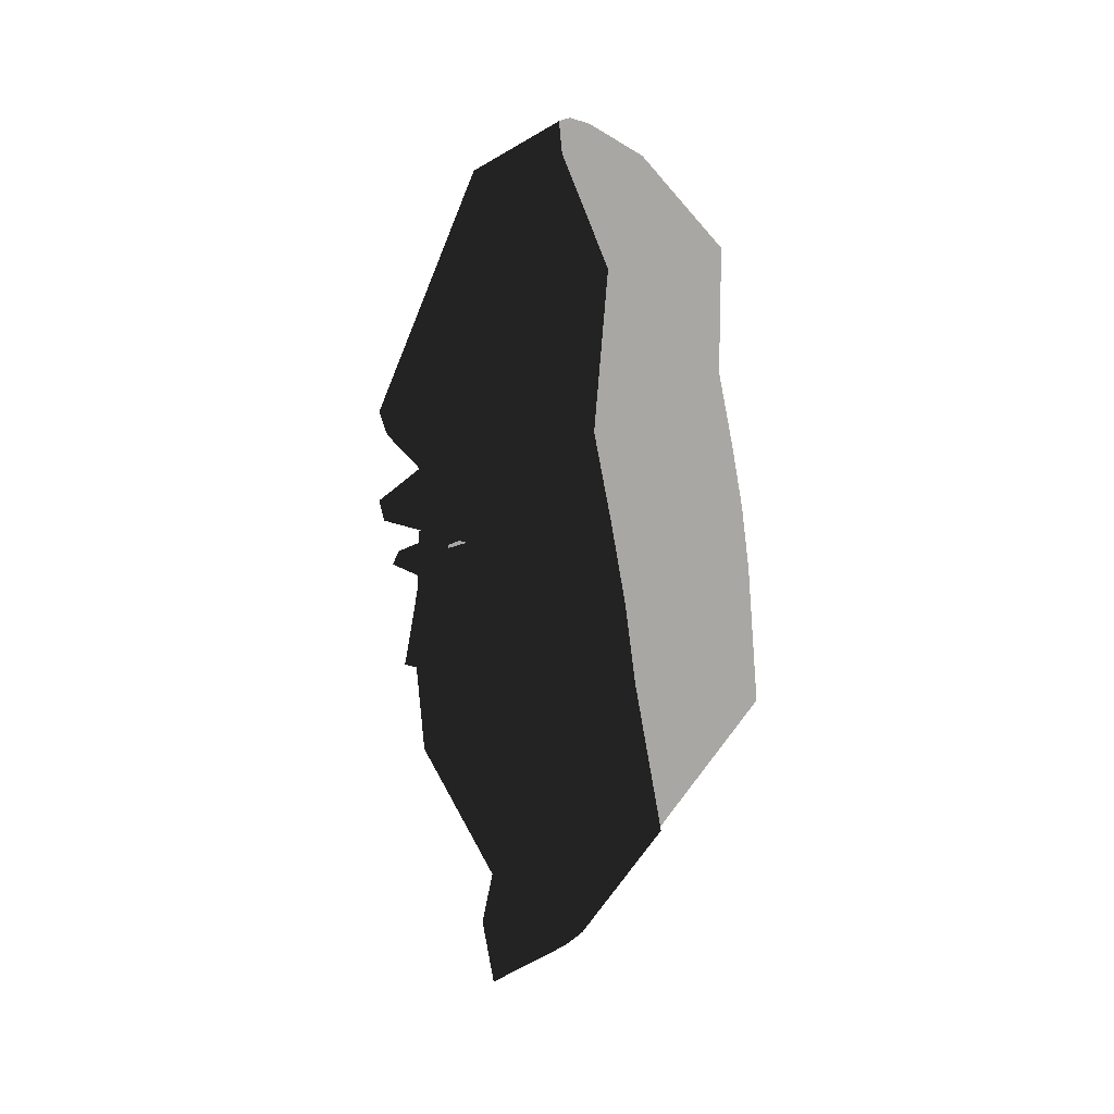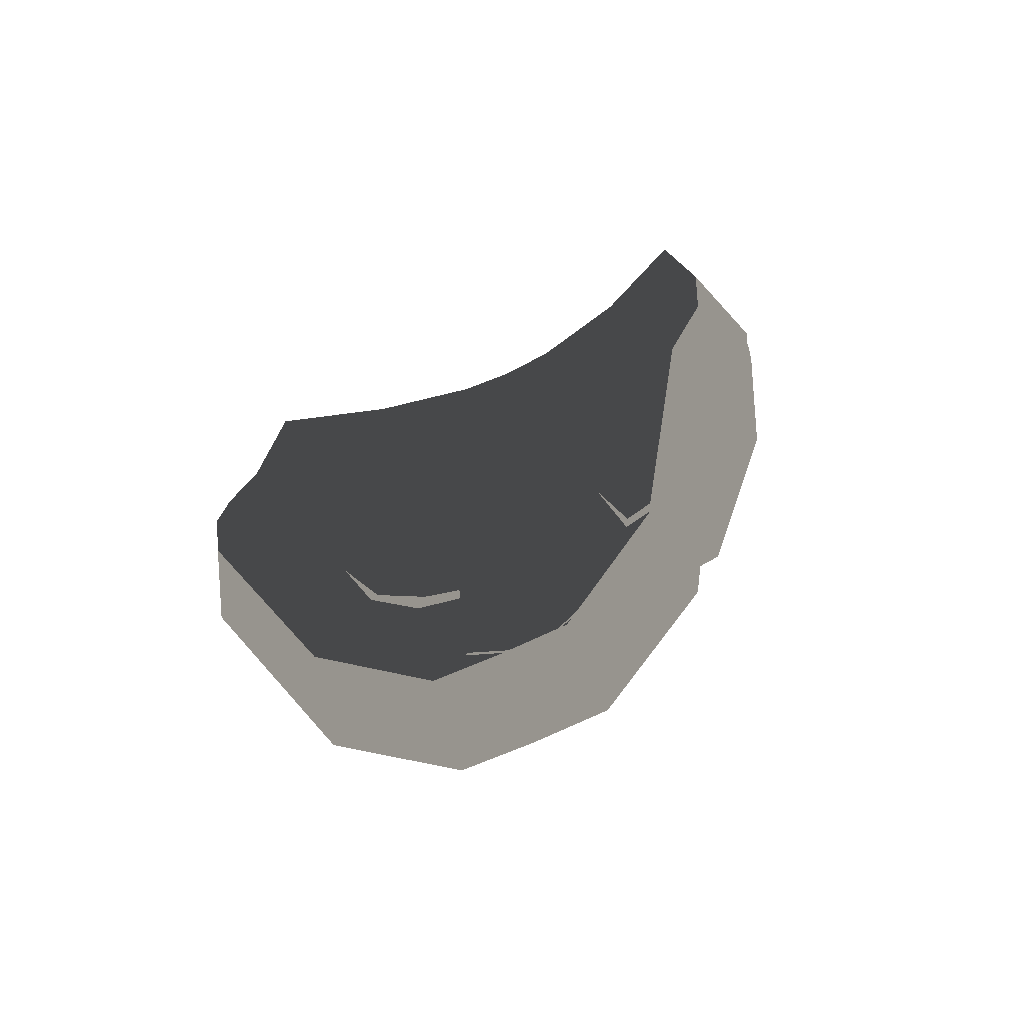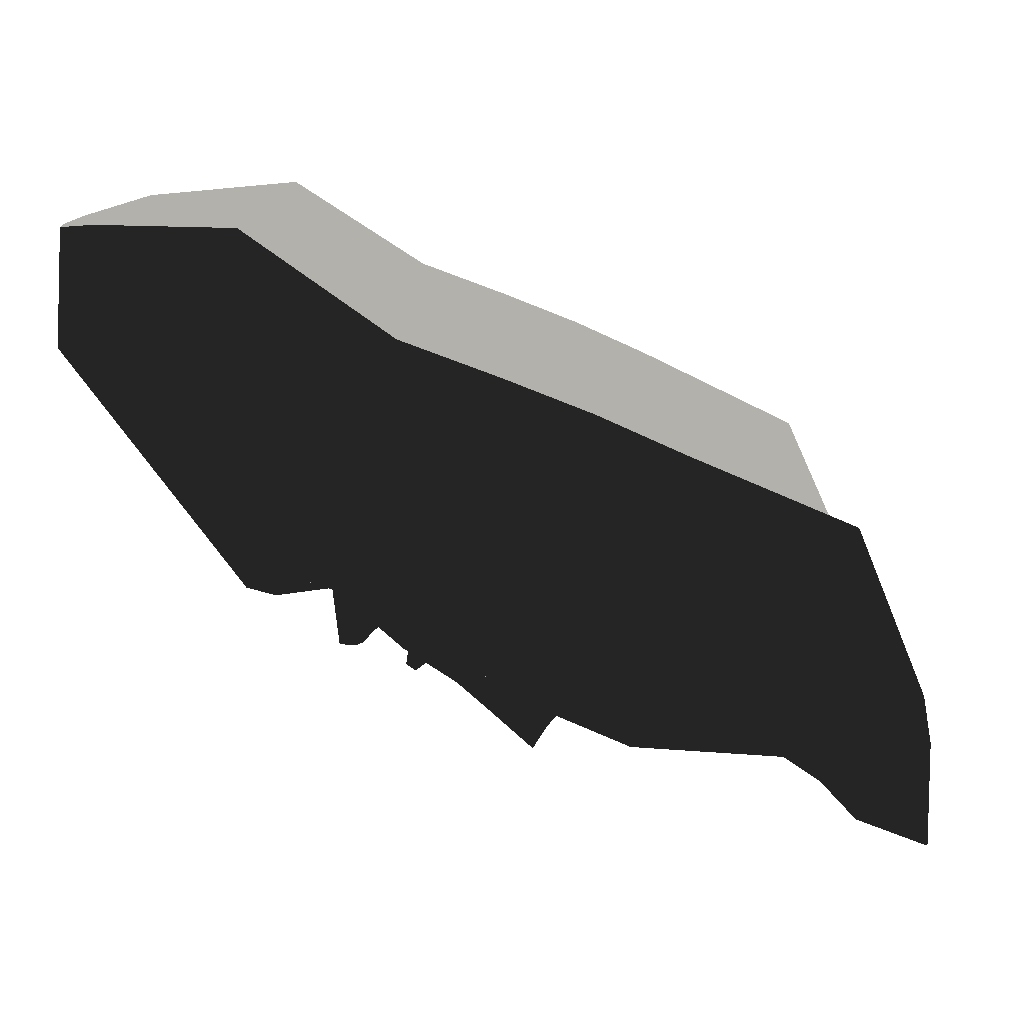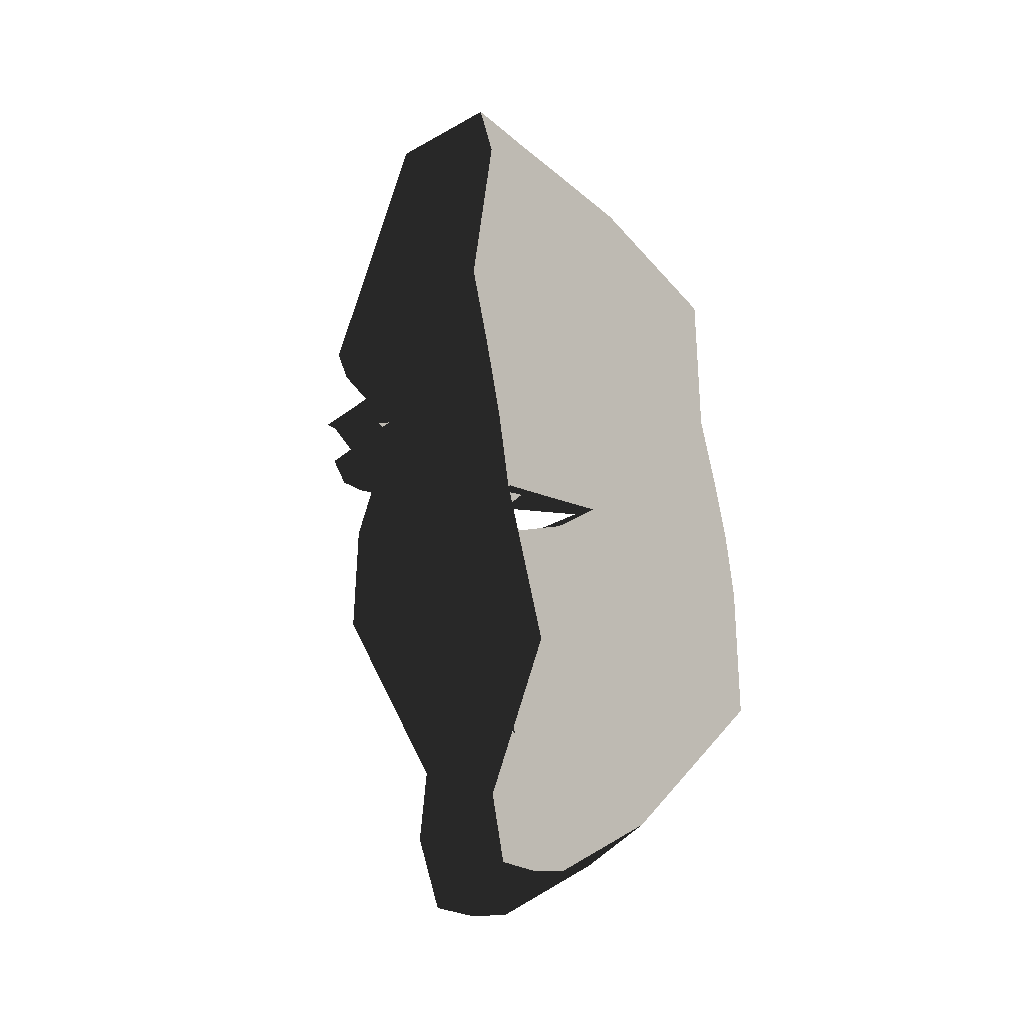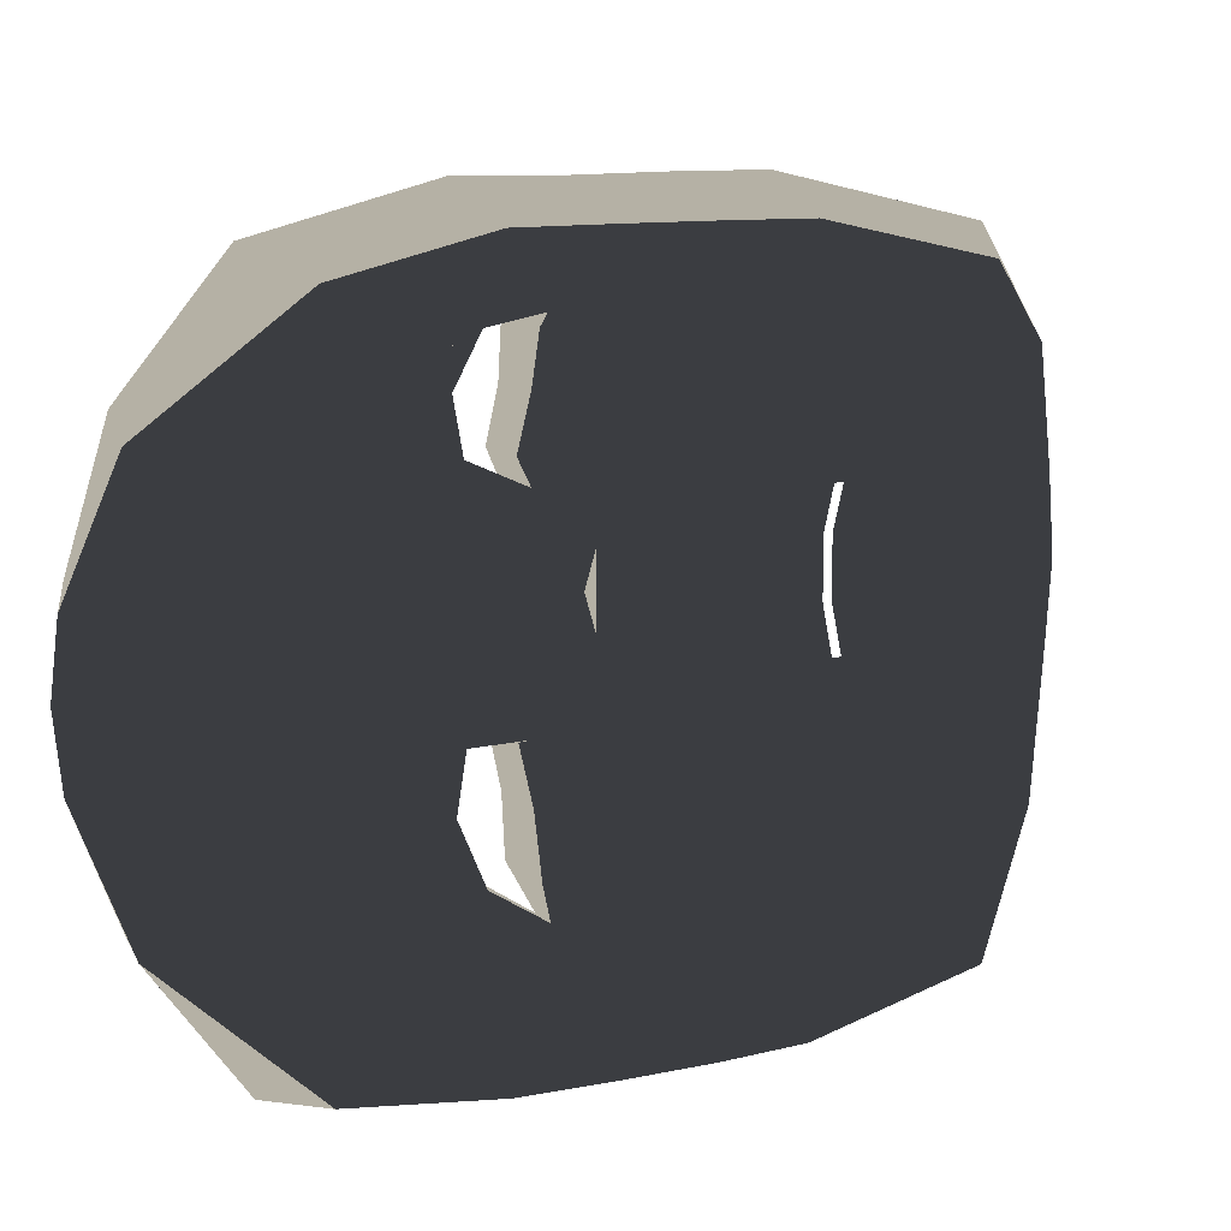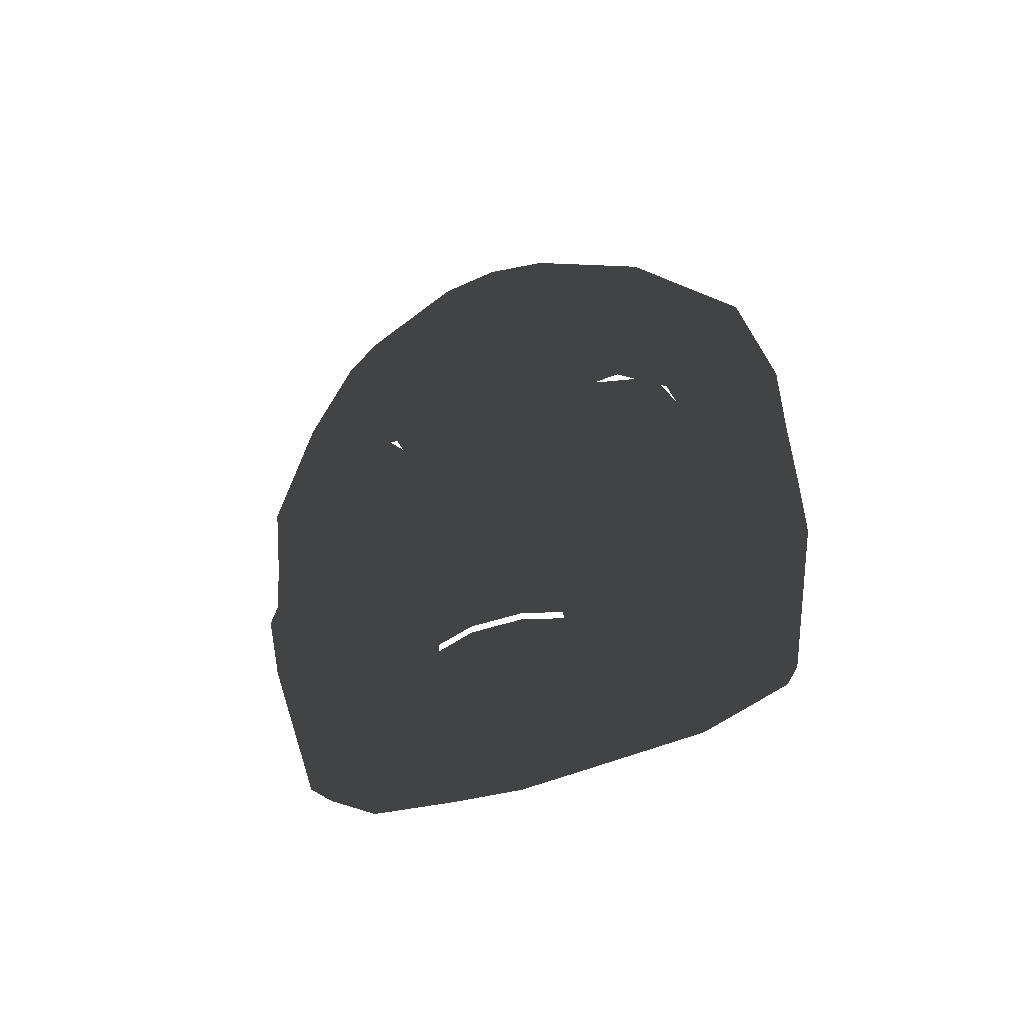
<metadata>
{"format":"obj","ext":"obj","renderer":"f3d","projection":"perspective","resolution":1024,"background":"white","views":[{"elev":10.3,"azim":-164.8,"up":"+Y"},{"elev":-67.0,"azim":-64.7,"up":"+Y"},{"elev":-79.1,"azim":-121.6,"up":"+Z"},{"elev":-14.6,"azim":-151.7,"up":"+Y"},{"elev":11.9,"azim":-126.4,"up":"+Z"},{"elev":-51.2,"azim":109.7,"up":"+Y"}]}
</metadata>
<code>
v -0.288 0.8264 0.5079
v -0.5143 -0.652 0.4844
v -0.288 0.8264 -0.9993
v -0.5143 -0.652 -0.9758
v -0.287 0.399 -1.09
v -0.287 0.399 0.5983
v -0.03308 1.033 -0.08033
v -0.03308 1.033 -0.4111
v -0.01909 1.045 -0.2457
v -0.0856 -1.191 -0.445
v -0.0856 -1.191 -0.04643
v -0.0882 -1.205 -0.2457
v 0.1566 0.3797 -0.3627
v 0.06452 0.2391 -0.2457
v 0.1685 0.1438 0.03583
v -0.3789 -0.03359 0.5944
v -0.3789 -0.03359 -1.086
v -0.01457 -0.184 -0.3553
v 0.003003 -0.101 -0.2457
v 0.1483 0.03142 0.03583
v 0.07092 0.04534 0.2908
v -0.3997 -0.5919 0.4135
v 0.07092 0.04534 -0.7822
v 0.09594 0.1569 -0.7822
v -0.07041 -0.9307 -0.2457
v -0.08798 -0.6583 -0.3176
v -0.07189 -0.939 -0.1137
v -0.3997 -0.5919 -0.9049
v 0.1566 0.3797 -0.1287
v 0.09594 0.1569 0.2908
v 0.193 0.3727 -0.2457
v 0.1685 0.1438 -0.5272
v -0.1246 0.984 0.2213
v -0.1268 -0.6529 -0.06536
v 0.1543 0.4184 0.1553
v -0.02473 -0.2571 0.02874
v -0.2107 -1.031 0.2633
v 0.03798 0.2848 0.1178
v -0.1246 0.984 -0.7127
v -0.1268 -0.6529 -0.426
v 0.1543 0.4184 -0.6467
v -0.02473 -0.2571 -0.5201
v -0.2107 -1.031 -0.7547
v 0.03798 0.2848 -0.6092
v -0.05054 -1.02 -0.2457
v -0.05105 -1.023 -0.4344
v -0.05105 -1.023 -0.057
v -0.1959 -0.8493 0.2069
v 0.1483 0.03142 -0.5272
v -0.01457 -0.184 -0.1361
v 0.1196 0.01974 0.1633
v -0.1959 -0.8493 -0.6983
v 0.1196 0.01974 -0.6547
v -0.2055 -0.2381 0.5189
v 0.01325 -0.3437 -0.2457
v 0.01198 -0.3508 -0.1299
v -0.2055 -0.2381 -1.01
v -0.08425 -0.6375 -0.3176
v -0.4168 -0.2195 0.5919
v -0.4168 -0.2195 -1.083
v -0.006181 -0.4359 0.2936
v -0.006181 -0.4359 -0.785
v -0.1229 -0.6312 -0.06536
v -0.1229 -0.6312 -0.426
v -0.0879 -0.6578 -0.2457
v -0.07189 -0.939 -0.3777
v -0.08798 -0.6583 -0.1738
v -0.1389 -0.7769 0.1021
v -0.1389 -0.7769 -0.5935
v -0.05737 -0.4399 0.109
v -0.05737 -0.4399 -0.6004
v 0.01198 -0.3508 -0.3615
v -0.08423 -0.6374 -0.2457
v -0.08425 -0.6375 -0.1738
v -0.1749 -0.04726 -0.9335
v -0.1289 0.2742 -0.9252
v -0.008161 -0.1211 -0.3313
v 0.1357 0.2521 -0.3355
v -0.1289 0.2742 0.4338
v -0.1749 -0.04726 0.4421
v 0.1357 0.2521 -0.1559
v -0.008161 -0.1211 -0.1601
v 0.0709 -0.1371 0.1558
v 0.0709 -0.1371 -0.6472
v 0.1428 0.3557 0.128
v 0.1428 0.3557 -0.6193
v -0.2525 0.1297 -0.9441
v 0.02044 0.08026 -0.2998
v -0.2525 0.1297 0.4527
v 0.02044 0.08026 -0.1916
v -0.3363 0.1838 -1.085
v -0.3363 0.1838 0.5935
v -0.1375 0.118 -0.8254
v 0.01166 0.09116 -0.484
v -0.1375 0.118 0.334
v 0.01166 0.09116 -0.007401
v 0.1392 0.01692 -0.3063
v 0.1306 0.2086 -0.3068
v 0.1493 -0.3334 -0.3436
v 0.1384 -0.2208 -0.3474
v 0.1874 0.02908 -0.2457
v 0.1916 -0.1173 -0.2457
v 0.1392 0.01692 -0.1851
v 0.1383 -0.1006 -0.1578
v 0.1383 -0.1006 -0.3336
v 0.1582 0.1927 -0.2457
v 0.1306 0.2086 -0.1846
v 0.2119 -0.2317 -0.2457
v 0.1384 -0.2208 -0.1439
v 0.2336 -0.3482 -0.2457
v 0.1493 -0.3334 -0.1478
v -0.1672 0.1224 -0.8502
v -0.06663 0.2303 -0.783
v 0.01189 0.09063 -0.4577
v 0.04319 0.227 -0.4931
v -0.1672 0.1224 0.3589
v -0.125 0.007036 0.2985
v 0.01189 0.09063 -0.03372
v -0.003748 -0.01454 0.01612
v -0.04295 -0.04623 0.1498
v -0.04295 -0.04623 -0.6412
v -0.125 0.007036 -0.7899
v 0.1547 0.1872 0.1633
v 0.04319 0.227 0.00171
v 0.1547 0.1872 -0.6547
v -0.06663 0.2303 0.2916
v -0.003748 -0.01454 -0.5075
v 0.01389 0.1962 0.1684
v 0.01389 0.1962 -0.6598
v -0.02313 0.04057 0.1665
v -0.02313 0.04057 -0.6579
v -0.1169 0.107 -0.4884
v -0.2023 0.1275 0.3362
v -0.2023 0.1275 -0.8276
v -0.1169 0.107 -0.002974
v -0.0634 0.1772 -0.7879
v 0.02834 0.1616 -0.5283
v -0.09902 0.07375 0.2947
v 0.007382 0.05495 0.03622
v -0.09902 0.07375 -0.786
v 0.02834 0.1616 0.03693
v -0.0634 0.1772 0.2966
v 0.007382 0.05495 -0.5276
v -0.1148 -0.7592 -0.3362
v -0.1172 -0.7726 -0.2457
v -0.1148 -0.7592 -0.1552
v -0.102 -0.6879 -0.01193
v -0.102 -0.6879 -0.4795
v -0.08767 -0.6084 -0.01311
v -0.08767 -0.6084 -0.4783
v -0.07775 -0.5532 -0.3348
v -0.07775 -0.5532 -0.1566
v -0.08321 -0.5836 -0.2457
v -0.07388 -0.7532 -0.3352
v -0.1004 -0.6791 -0.4743
v -0.08927 -0.6173 -0.4738
v -0.04054 -0.5677 -0.3348
v -0.04054 -0.5677 -0.1566
v -0.07707 -0.7709 -0.2457
v -0.07388 -0.7532 -0.1562
v -0.1004 -0.6791 -0.01704
v -0.08927 -0.6173 -0.0176
v -0.04542 -0.5949 -0.2457
v -0.4103 -0.9176 -0.7172
v -0.6622 -0.5585 -0.921
v -0.6152 -0.1685 -1.011
v -0.5289 0.807 -0.9473
v -0.3465 1.075 -0.6842
v -0.6622 -0.5585 0.4296
v -0.4103 -0.9176 0.2259
v -0.2621 1.16 -0.4024
v -0.2488 1.172 -0.2457
v -0.6152 -0.1685 0.5193
v -0.514 0.431 -1.017
v -0.5565 0.2162 -1.016
v -0.2621 1.16 -0.08901
v -0.3465 1.075 0.1928
v -0.2863 -1.07 -0.4307
v -0.2887 -1.083 -0.2457
v -0.5289 0.807 0.4559
v -0.514 0.431 0.5253
v -0.5565 0.2162 0.525
v -0.5908 0.02281 0.5232
v -0.5908 0.02281 -1.015
v -0.2863 -1.07 -0.06072
f 35 7 33
f 62 28 57
f 13 9 31
f 9 29 31
f 55 99 110
f 90 107 81
f 41 3 39
f 72 100 99
f 55 111 56
f 24 129 136
f 95 142 30
f 19 77 82
f 54 16 59
f 87 17 91
f 46 12 10
f 47 12 45
f 48 2 37
f 46 43 52
f 85 29 35
f 81 31 29
f 78 31 14
f 76 41 86
f 79 92 89
f 28 60 57
f 79 35 6
f 47 37 11
f 123 141 15
f 22 61 54
f 1 35 33
f 86 13 78
f 52 4 28
f 94 143 132
f 8 41 39
f 66 45 46
f 27 45 25
f 68 47 27
f 88 98 97
f 14 98 78
f 50 83 36
f 36 61 70
f 69 46 52
f 18 84 77
f 69 62 71
f 42 62 84
f 68 61 48
f 72 42 18
f 80 61 83
f 57 17 75
f 22 59 2
f 36 56 50
f 62 75 84
f 144 25 66
f 146 25 145
f 147 27 146
f 148 66 69
f 149 68 147
f 150 69 71
f 151 71 72
f 152 55 56
f 151 55 153
f 152 70 149
f 112 75 87
f 114 78 88
f 116 79 89
f 119 90 118
f 119 83 82
f 122 84 75
f 124 85 38
f 113 86 44
f 117 83 120
f 126 85 79
f 127 84 121
f 115 86 78
f 118 81 124
f 116 80 117
f 127 88 77
f 112 76 113
f 23 131 53
f 93 140 23
f 89 16 80
f 76 91 5
f 51 139 130
f 125 137 129
f 82 109 104
f 82 103 90
f 106 103 101
f 97 106 101
f 99 108 110
f 108 111 110
f 100 102 108
f 109 102 104
f 97 102 105
f 102 103 104
f 77 97 105
f 77 100 18
f 56 109 50
f 14 107 106
f 93 113 24
f 94 115 114
f 95 117 21
f 96 119 118
f 51 119 20
f 23 121 122
f 123 124 38
f 24 44 125
f 21 120 51
f 30 38 126
f 53 127 121
f 125 115 32
f 93 122 112
f 94 127 49
f 95 126 116
f 96 124 15
f 93 136 134
f 96 141 135
f 21 130 138
f 94 137 32
f 30 128 123
f 95 138 133
f 53 143 49
f 96 139 20
f 162 152 149
f 157 153 163
f 158 153 152
f 156 151 157
f 156 148 150
f 162 147 161
f 155 144 148
f 161 146 160
f 159 146 145
f 159 144 154
f 65 154 26
f 65 160 159
f 34 160 67
f 40 154 155
f 34 162 161
f 40 156 64
f 64 157 58
f 74 163 158
f 58 163 73
f 63 158 162
f 16 173 59
f 1 177 180
f 37 185 11
f 92 181 182
f 17 166 184
f 12 185 179
f 91 184 175
f 92 183 16
f 1 181 6
f 7 172 176
f 12 178 10
f 43 178 164
f 33 176 177
f 91 174 5
f 3 174 167
f 59 169 2
f 8 172 9
f 39 171 8
f 2 170 37
f 3 168 39
f 60 165 166
f 4 164 165
f 35 29 7
f 62 52 28
f 13 8 9
f 9 7 29
f 55 72 99
f 90 103 107
f 41 5 3
f 72 18 100
f 55 110 111
f 24 125 129
f 95 133 142
f 54 80 16
f 87 75 17
f 46 45 12
f 47 11 12
f 48 22 2
f 46 10 43
f 85 81 29
f 81 14 31
f 78 13 31
f 76 5 41
f 79 6 92
f 28 4 60
f 79 85 35
f 47 48 37
f 123 128 141
f 22 48 61
f 1 6 35
f 86 41 13
f 52 43 4
f 94 49 143
f 8 13 41
f 66 25 45
f 27 47 45
f 68 48 47
f 88 78 98
f 14 106 98
f 50 82 83
f 36 83 61
f 69 66 46
f 18 42 84
f 69 52 62
f 42 71 62
f 68 70 61
f 72 71 42
f 80 54 61
f 57 60 17
f 22 54 59
f 36 70 56
f 62 57 75
f 144 145 25
f 146 27 25
f 147 68 27
f 148 144 66
f 149 70 68
f 150 148 69
f 151 150 71
f 152 153 55
f 151 72 55
f 152 56 70
f 112 122 75
f 114 115 78
f 116 126 79
f 119 82 90
f 119 120 83
f 122 121 84
f 124 81 85
f 113 76 86
f 117 80 83
f 126 38 85
f 127 77 84
f 115 44 86
f 118 90 81
f 116 89 80
f 127 114 88
f 112 87 76
f 23 140 131
f 93 134 140
f 89 92 16
f 76 87 91
f 51 20 139
f 125 32 137
f 82 50 109
f 82 104 103
f 106 107 103
f 97 98 106
f 99 100 108
f 108 109 111
f 100 105 102
f 109 108 102
f 97 101 102
f 102 101 103
f 77 88 97
f 77 105 100
f 56 111 109
f 14 81 107
f 93 112 113
f 94 32 115
f 95 116 117
f 96 20 119
f 51 120 119
f 23 53 121
f 123 15 124
f 24 113 44
f 21 117 120
f 30 123 38
f 53 49 127
f 125 44 115
f 93 23 122
f 94 114 127
f 95 30 126
f 96 118 124
f 93 24 136
f 96 15 141
f 21 51 130
f 94 132 137
f 30 142 128
f 95 21 138
f 53 131 143
f 96 135 139
f 162 158 152
f 157 151 153
f 158 163 153
f 156 150 151
f 156 155 148
f 162 149 147
f 155 154 144
f 161 147 146
f 159 160 146
f 159 145 144
f 65 159 154
f 65 67 160
f 34 161 160
f 40 26 154
f 34 63 162
f 40 155 156
f 64 156 157
f 74 73 163
f 58 157 163
f 63 74 158
f 16 183 173
f 1 33 177
f 37 170 185
f 92 6 181
f 17 60 166
f 12 11 185
f 91 17 184
f 92 182 183
f 1 180 181
f 7 9 172
f 12 179 178
f 43 10 178
f 33 7 176
f 91 175 174
f 3 5 174
f 59 173 169
f 8 171 172
f 39 168 171
f 2 169 170
f 3 167 168
f 60 4 165
f 4 43 164

</code>
